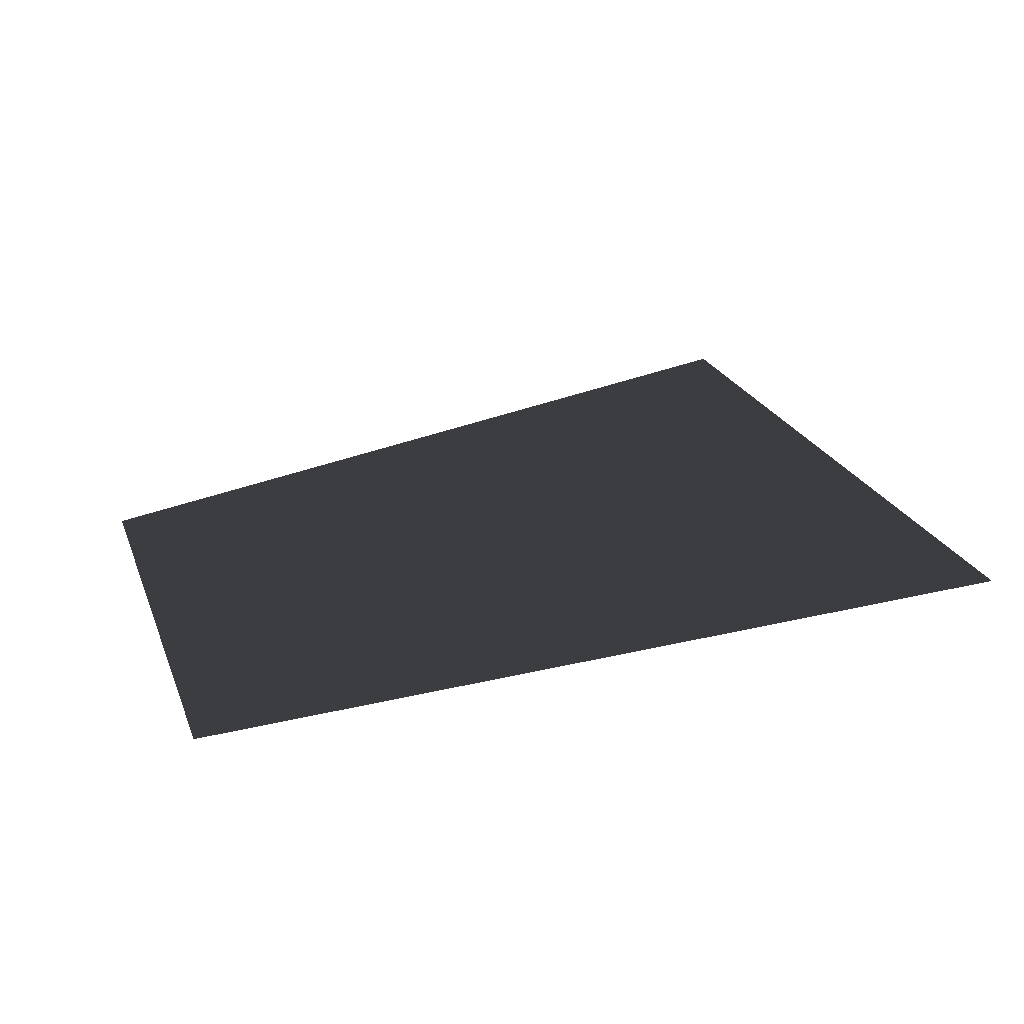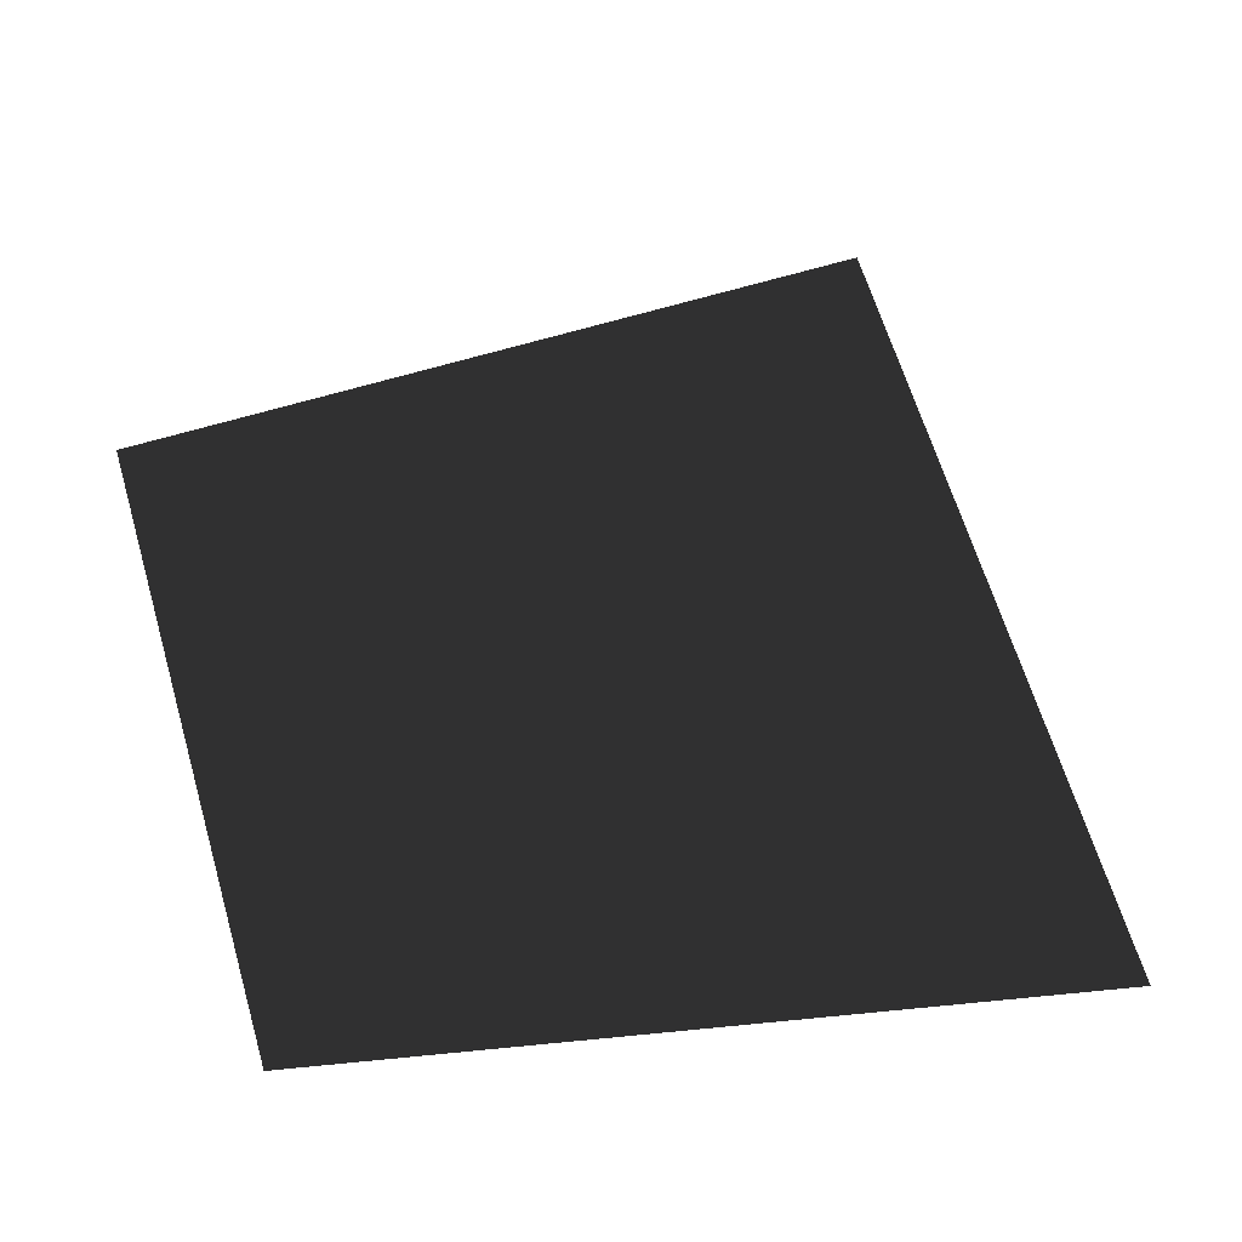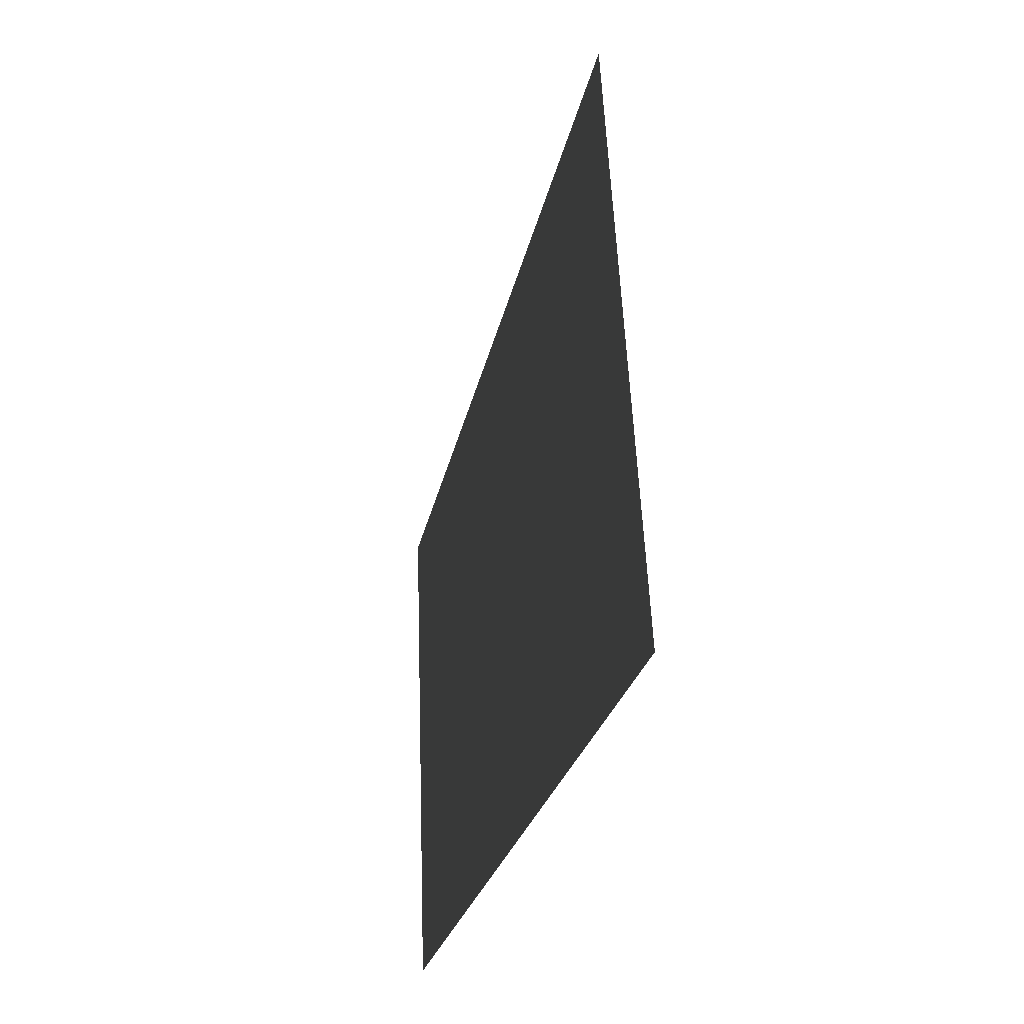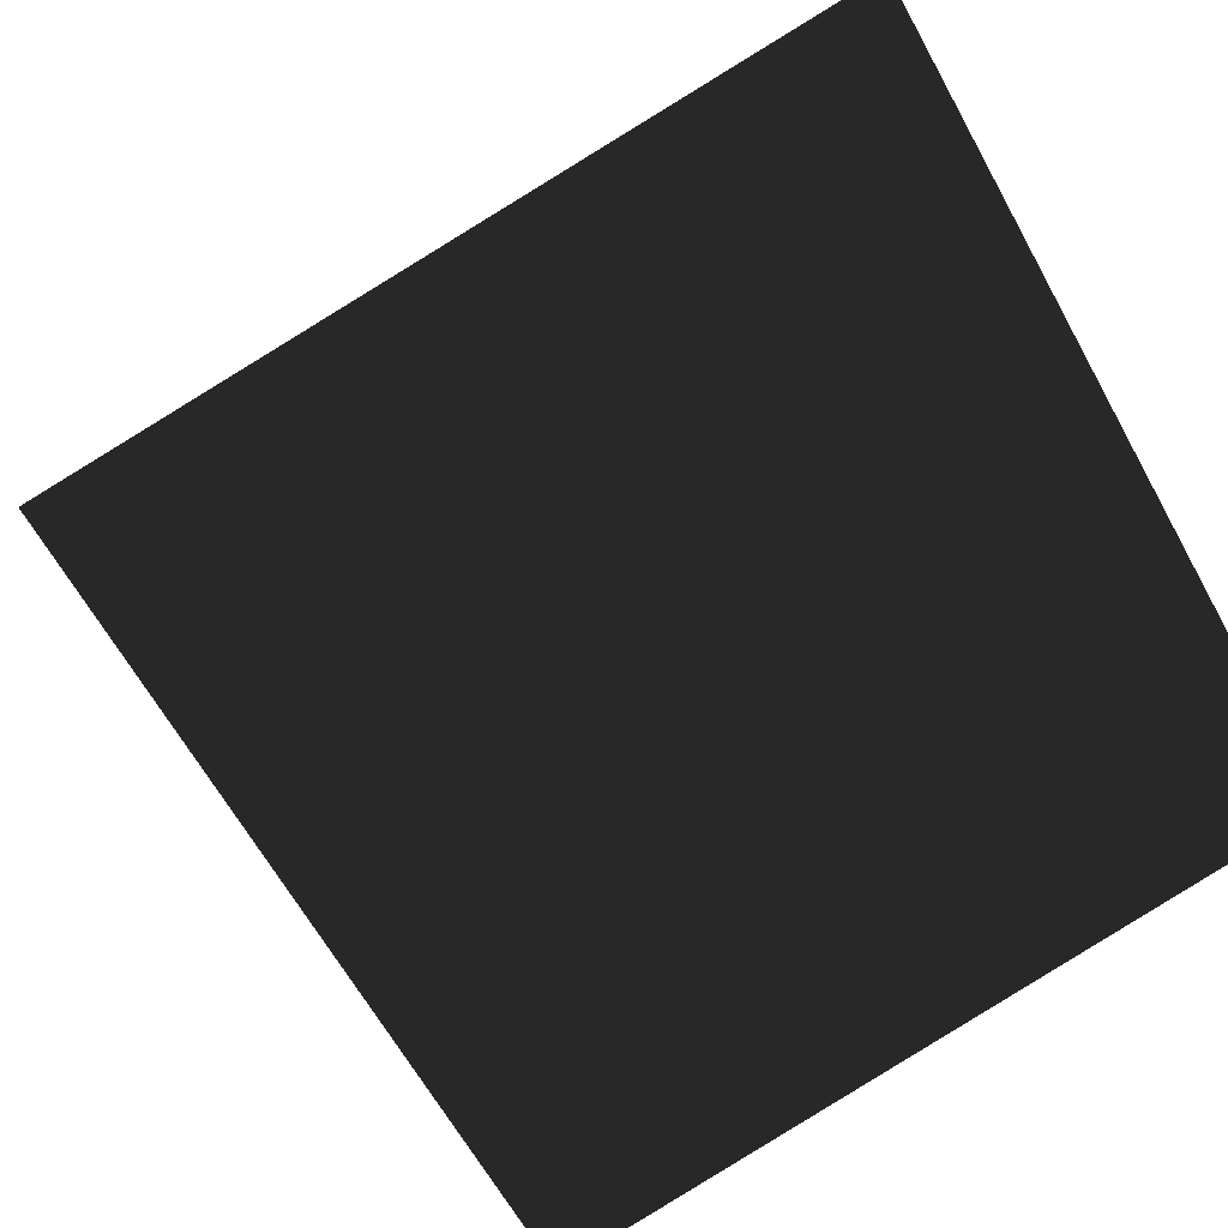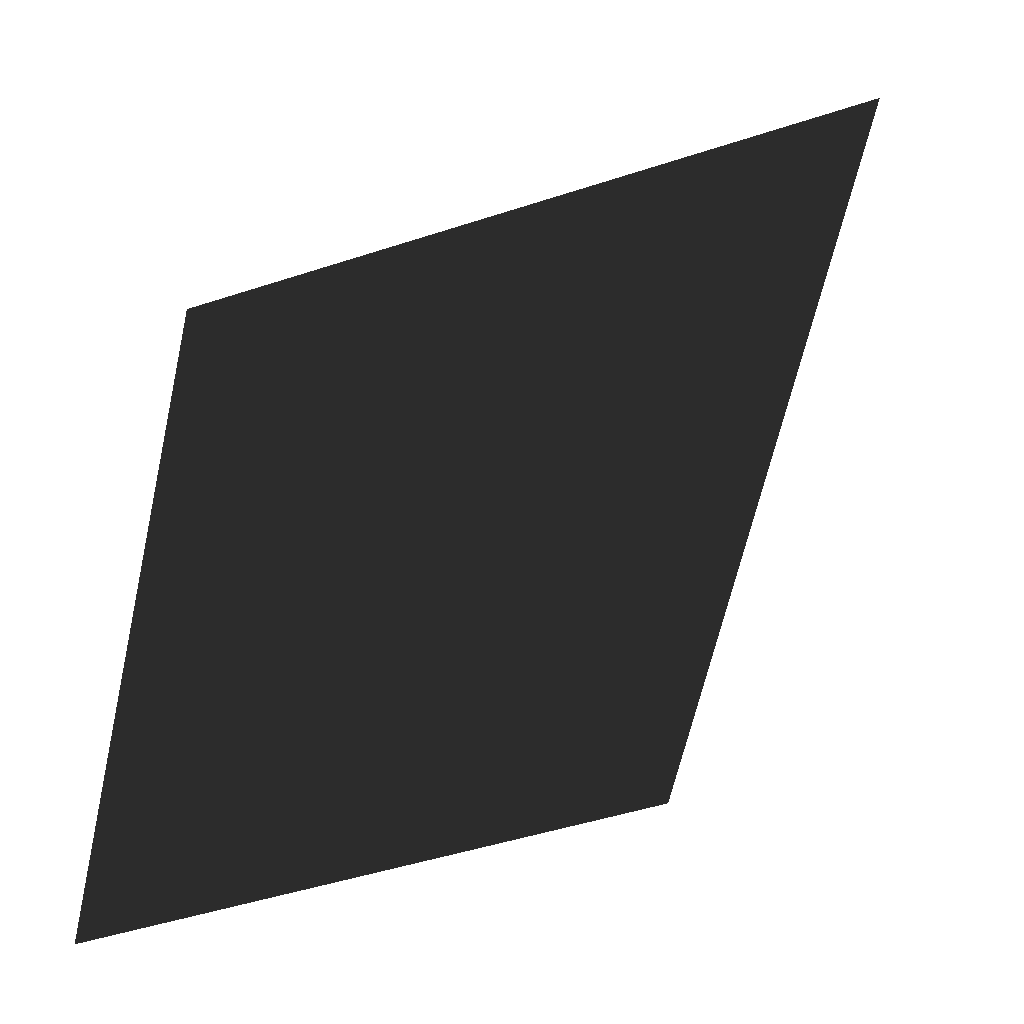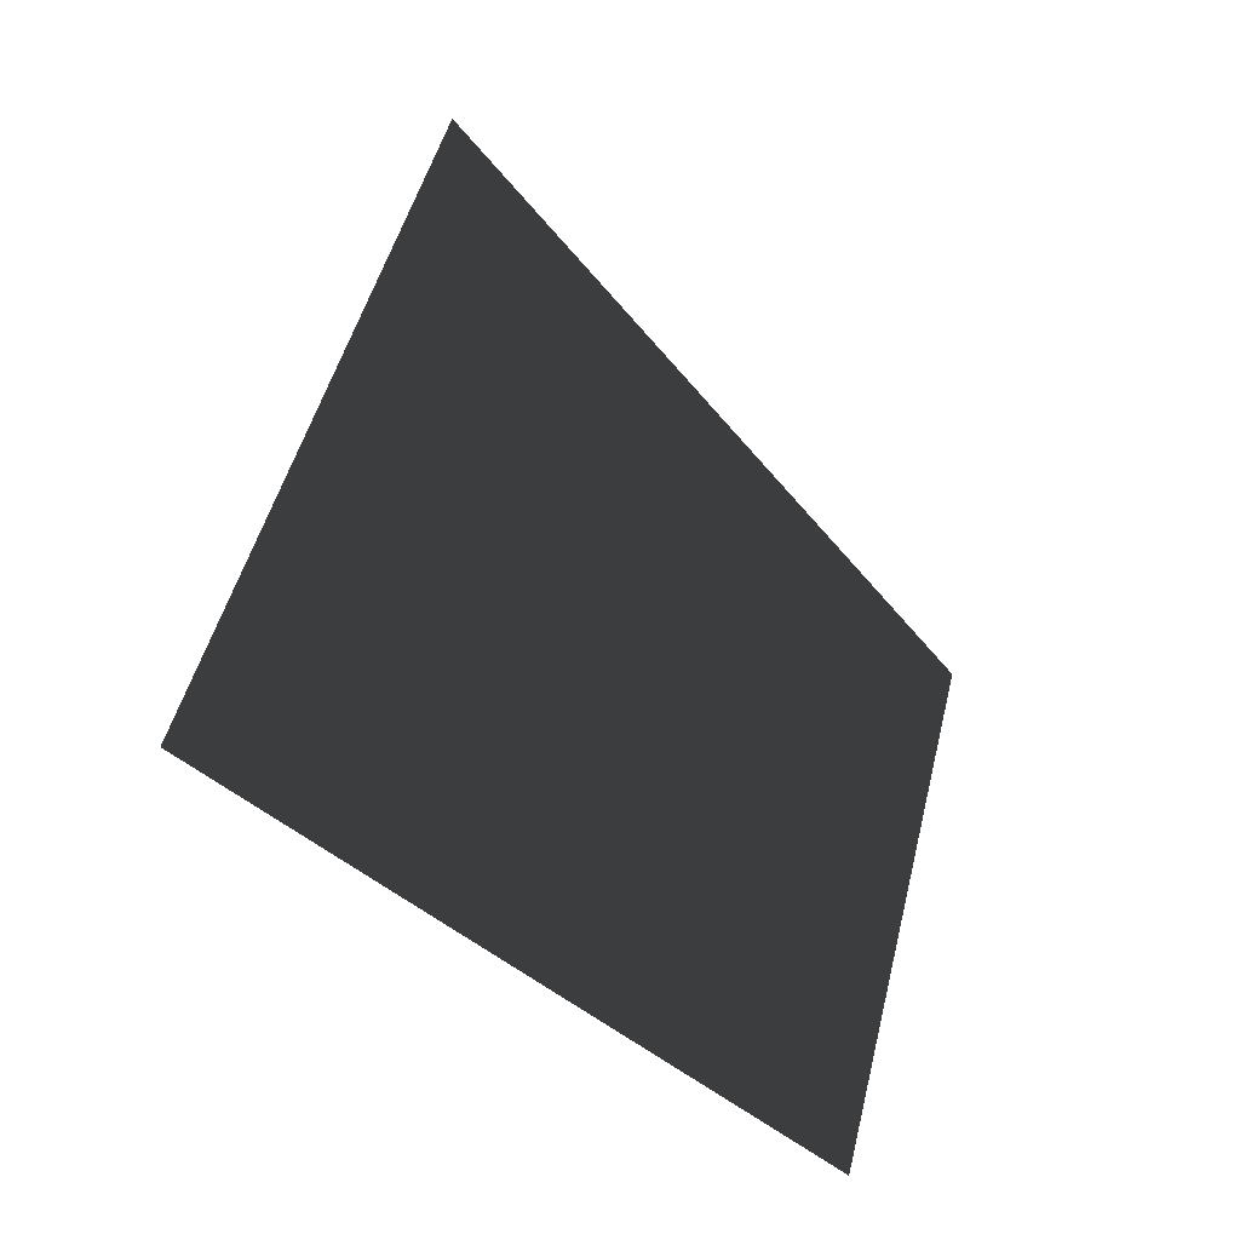
<metadata>
{"format":"obj","ext":"obj","renderer":"f3d","projection":"perspective","resolution":1024,"background":"white","views":[{"elev":-65.3,"azim":52.5,"up":"+Z"},{"elev":-28.0,"azim":35.5,"up":"+Z"},{"elev":-23.7,"azim":117.4,"up":"+Z"},{"elev":-69.6,"azim":106.9,"up":"+Y"},{"elev":-69.6,"azim":-25.8,"up":"+Y"},{"elev":-34.3,"azim":-179.6,"up":"+Z"}]}
</metadata>
<code>
o #ID269
v -0.08871 -0.01551 0.002523
v -0.09074 -0.01692 0.01106
v -0.09468 -0.02139 0.001227
v -0.09623 -0.02246 0.007746
v -0.09074 -0.01692 0.01106
v -0.09468 -0.02139 0.001227
v -0.09623 -0.02246 0.007746
v -0.08871 -0.01551 0.002523
f 3 2 1
f 2 3 4
f 7 6 5
f 8 5 6

</code>
